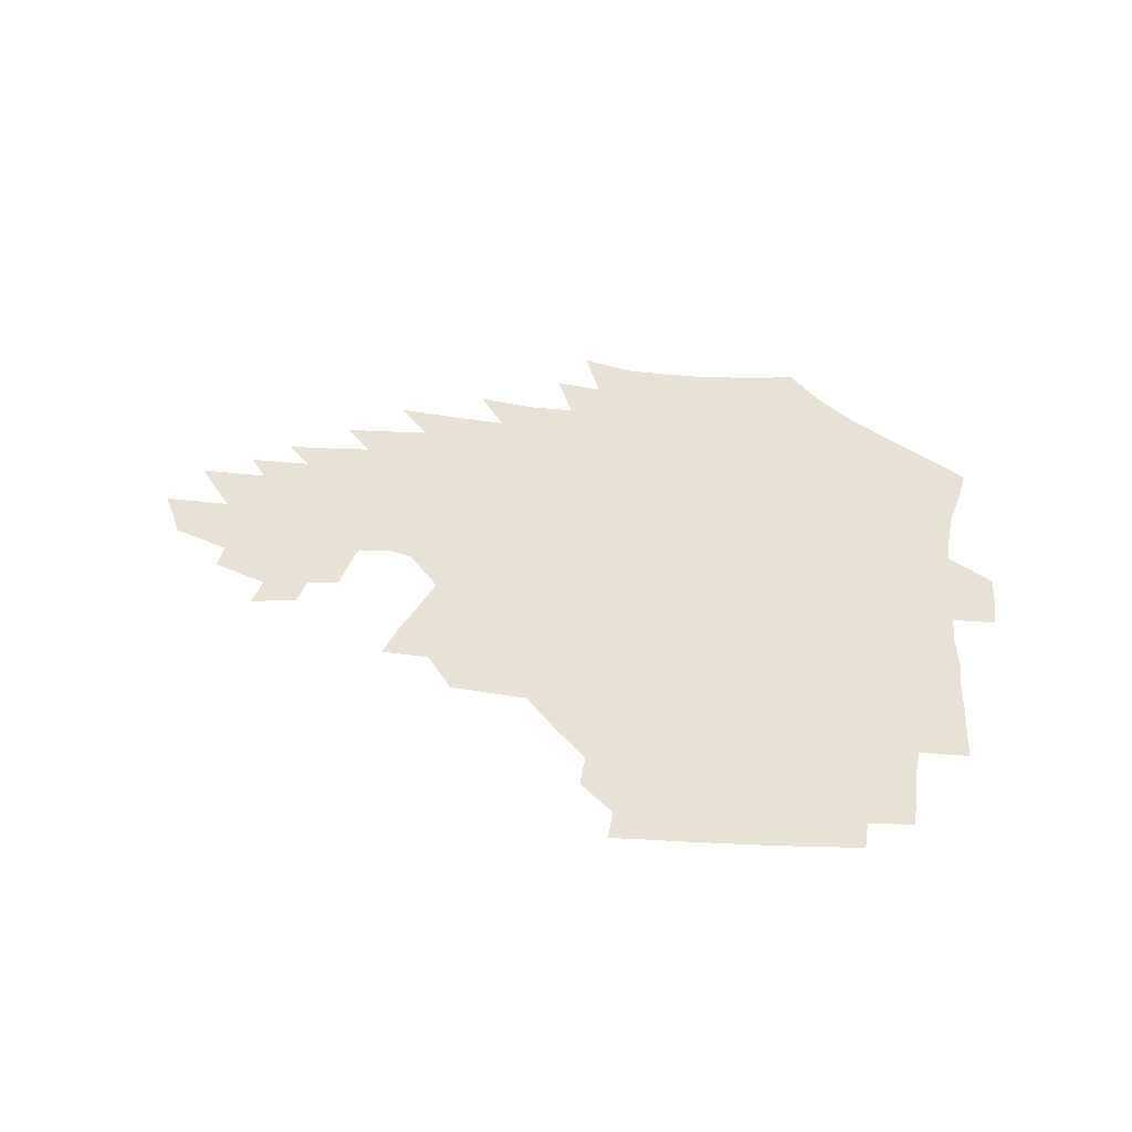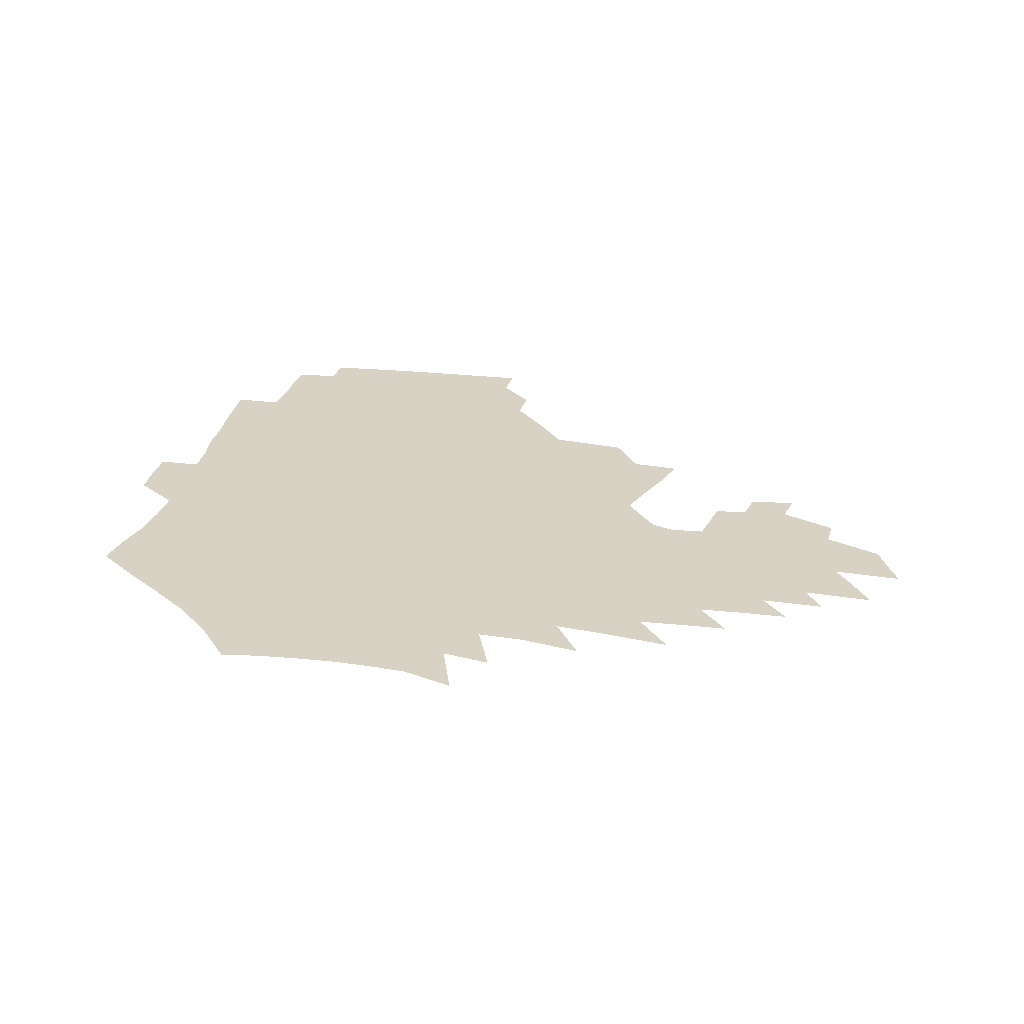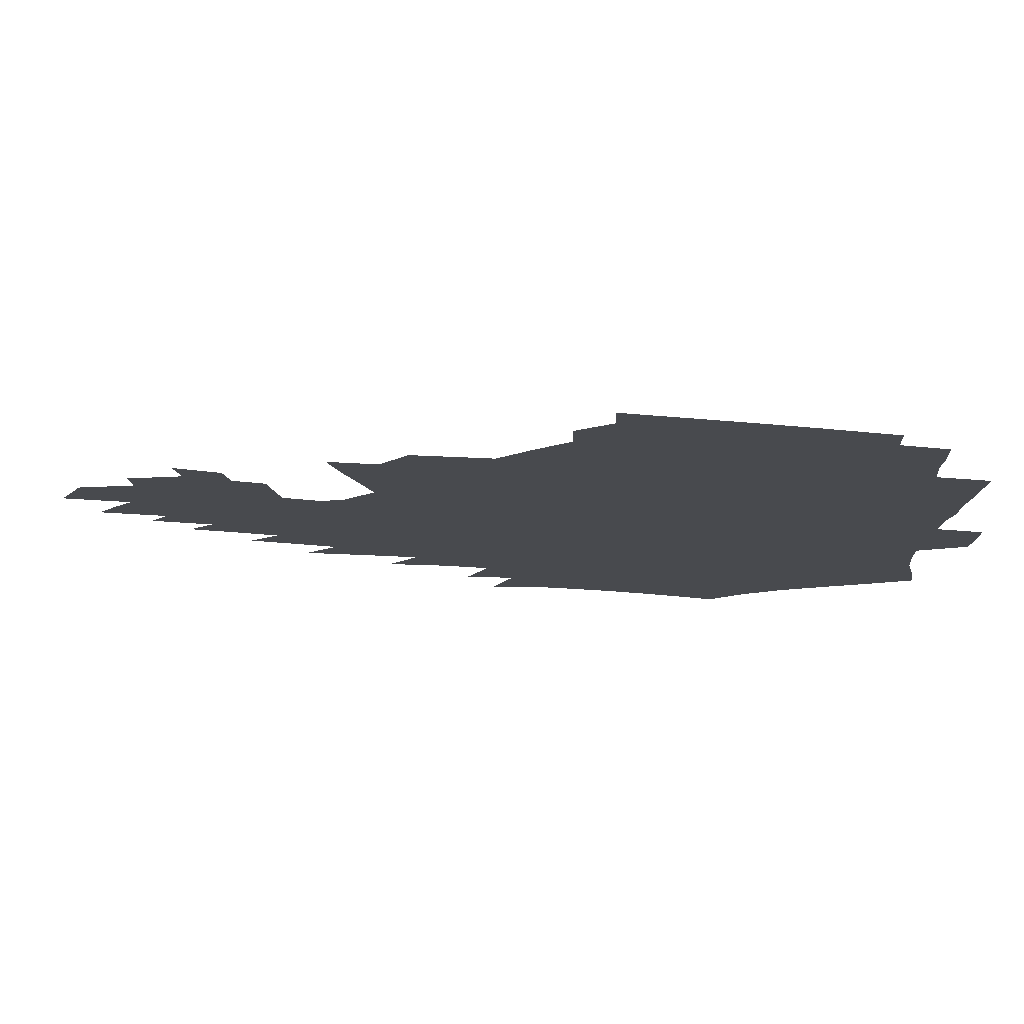
<metadata>
{"format":"obj","ext":"obj","renderer":"f3d","projection":"perspective","resolution":1024,"background":"white","views":[{"elev":40.5,"azim":-173.1,"up":"+Z"},{"elev":27.7,"azim":12.7,"up":"+Z"},{"elev":76.9,"azim":-176.4,"up":"+Y"}]}
</metadata>
<code>
v 187.6 253.5 0
v 186.7 268.2 0
v 186.9 282.8 0
v 199.2 175.6 0
v 201.7 191.9 0
v 205.7 208.7 0
v 207.1 224.4 0
v 207.6 239.6 0
v 206.4 254.3 0
v 206.4 269 0
v 206.1 283.4 0
v 205.7 298.1 0
v 203.4 312.9 0
v 203.3 327.6 0
v 201.9 342.2 0
v 201.2 356.5 0
v 200.3 370.5 0
v 217.3 162 0
v 218.6 177.9 0
v 221.8 194.6 0
v 224 210.4 0
v 227.2 226.4 0
v 228.1 240.9 0
v 225.7 255.3 0
v 225.4 269.9 0
v 224.7 284.5 0
v 224.2 299.1 0
v 223.6 313.7 0
v 222.4 328.4 0
v 222.4 342.9 0
v 222.8 357.2 0
v 222 371.1 0
v 223.4 385.3 0
v 223.1 399.4 0
v 223.9 413.3 0
v 236.5 148.5 0
v 235.7 164 0
v 238 180.4 0
v 239.3 196.1 0
v 240.9 211.7 0
v 242.3 226.8 0
v 244.7 242 0
v 242.6 256.2 0
v 241.2 270.7 0
v 240.6 285.3 0
v 241.6 299.9 0
v 240.2 314.7 0
v 239.7 329.4 0
v 240.6 344 0
v 240.8 358.4 0
v 240.5 372.7 0
v 241.3 387 0
v 242 401.1 0
v 243.3 415 0
v 243.9 428.7 0
v 255.4 134.6 0
v 256 151.5 0
v 256.2 167.3 0
v 256.3 182.7 0
v 257.2 198.1 0
v 257.6 213.1 0
v 258.1 227.8 0
v 259 242.5 0
v 258.1 256.8 0
v 257.1 271.3 0
v 256.6 286 0
v 255.9 300.7 0
v 255.8 315.5 0
v 256.6 330.3 0
v 256.7 344.9 0
v 257.3 359.4 0
v 257.1 373.8 0
v 257.6 388.2 0
v 258.7 402.5 0
v 259.6 416.5 0
v 260.7 430.1 0
v 272.4 119 0
v 274.5 138.7 0
v 274.2 154.6 0
v 273.5 169.7 0
v 273.9 185.1 0
v 273.3 199.6 0
v 273.7 214.4 0
v 273.7 228.8 0
v 273.5 243 0
v 272.4 257.4 0
v 271.5 271.9 0
v 270.8 286.6 0
v 270.9 301.3 0
v 270.9 316.1 0
v 271.6 330.9 0
v 271.6 345.6 0
v 271.5 360.2 0
v 272.7 374.9 0
v 272.9 389.3 0
v 274.6 403.7 0
v 274.8 417.7 0
v 276.4 431.6 0
v 288.1 100.2 0
v 290 123.1 0
v 290.3 140.9 0
v 289.6 156.4 0
v 289.8 172.2 0
v 289.2 186.7 0
v 289 201.2 0
v 288.8 215.4 0
v 288.8 229.6 0
v 287.8 243.6 0
v 286.9 257.8 0
v 285.8 272.4 0
v 285.9 287 0
v 285.5 301.7 0
v 285.6 316.5 0
v 286.1 331.4 0
v 286.4 346.2 0
v 287.1 361 0
v 287.4 375.6 0
v 288.5 390.4 0
v 289 404.6 0
v 290 418.8 0
v 290.7 432.6 0
v 305.3 103 0
v 305.9 125.8 0
v 305.3 142.8 0
v 304.5 158.1 0
v 304.1 173.5 0
v 303.8 188.2 0
v 302.9 202 0
v 303.4 216.5 0
v 303.5 230.3 0
v 302.2 244 0
v 301 258.2 0
v 300.2 272.7 0
v 300.1 287.2 0
v 299.9 302.1 0
v 300.4 316.9 0
v 300.5 331.7 0
v 301.2 346.6 0
v 301.7 361.3 0
v 302.2 376.1 0
v 303 390.9 0
v 303.3 405.2 0
v 304.4 419.6 0
v 305 433.5 0
v 322.2 104.6 0
v 320.9 126.5 0
v 319.7 143.6 0
v 318.8 159.6 0
v 318.1 174.9 0
v 317.5 189.4 0
v 317.1 203.4 0
v 317 217.3 0
v 317.1 230.8 0
v 316.2 244.1 0
v 315.3 258.1 0
v 314.4 272.7 0
v 314.2 287.5 0
v 314.2 302.3 0
v 314.6 317 0
v 315.1 331.8 0
v 315.7 346.7 0
v 316.4 361.6 0
v 316.9 376.4 0
v 317.6 391.4 0
v 318.3 406 0
v 318.9 420.2 0
v 319.4 434.3 0
v 339 105.7 0
v 336.1 126.7 0
v 334.3 143.7 0
v 332.8 160.3 0
v 331.7 176 0
v 330.8 190.1 0
v 330.3 204.1 0
v 329.9 217.7 0
v 329.8 231.3 0
v 329.4 244.4 0
v 328.9 257.9 0
v 328.2 272.7 0
v 328 287.9 0
v 328.3 302.3 0
v 328.9 316.9 0
v 329.7 331.7 0
v 330.4 346.7 0
v 331.1 361.6 0
v 331.9 376.6 0
v 332.5 391.6 0
v 333.2 406.3 0
v 333.6 420.8 0
v 334.1 435 0
v 356.1 105.5 0
v 351.8 126.6 0
v 348.9 144.4 0
v 347 160.3 0
v 345.2 176.3 0
v 344 190.7 0
v 343.2 204.7 0
v 342.7 218.4 0
v 342.4 231.6 0
v 342.2 244.6 0
v 342 258 0
v 341.8 272.3 0
v 341.8 287.4 0
v 342.4 301.8 0
v 343.3 316.4 0
v 344.4 331.2 0
v 345.3 346.3 0
v 346.3 361.3 0
v 347.3 376.4 0
v 348 391.6 0
v 348.2 406.7 0
v 348.9 421.4 0
v 349.4 435.9 0
v 373.8 104.7 0
v 368.3 126.1 0
v 364.1 144.7 0
v 361.2 160.9 0
v 358.6 177 0
v 357.5 190.7 0
v 356.2 204.9 0
v 355.3 218.7 0
v 354.8 232 0
v 354.7 244.7 0
v 354.9 257.8 0
v 355.2 271.9 0
v 355.8 286.2 0
v 356.6 300.8 0
v 357.9 315.4 0
v 359.2 330.5 0
v 360.5 345.5 0
v 361.8 360.6 0
v 363.1 375.9 0
v 363.9 391.4 0
v 364.5 406.8 0
v 396.8 97.62 0
v 387.4 123.6 0
v 379.8 145.3 0
v 375.9 161.5 0
v 372.9 176.9 0
v 370.4 191.9 0
v 369.2 205.3 0
v 367.8 219.3 0
v 367.2 232.2 0
v 367 244.8 0
v 367.5 257.6 0
v 368.3 271.1 0
v 369.4 284.9 0
v 370.7 299.2 0
v 372.3 314.1 0
v 374.1 329.3 0
v 375.9 344.3 0
v 377.6 359.6 0
v 379.3 375.1 0
v 408.9 120.1 0
v 399.3 143.5 0
v 391.3 162 0
v 387.5 177.1 0
v 384.8 191.5 0
v 382.2 205.9 0
v 380.2 219.7 0
v 379.4 232.3 0
v 379.4 244.7 0
v 380 257.2 0
v 381.2 270.2 0
v 382.6 283.6 0
v 384.5 297.8 0
v 386.6 312.5 0
v 389 327.7 0
v 391.3 342.7 0
v 393.8 358 0
v 419.6 143.2 0
v 410.2 160.8 0
v 405.2 175.6 0
v 401.4 190.2 0
v 397.1 205 0
v 394.3 218.8 0
v 394 231.4 0
v 393.1 244.2 0
v 393.1 256.8 0
v 394.4 269.5 0
v 396.2 282.7 0
v 398.2 296.3 0
v 401.1 310.8 0
v 403.7 325.6 0
v 406.8 340.8 0
v 410.9 356.6 0
v 446.8 138.9 0
v 433.3 158.8 0
v 423.8 174.7 0
v 419.9 188.5 0
v 413.8 203.6 0
v 408.5 218.4 0
v 407.7 230.9 0
v 407.1 243.5 0
v 407.7 255.9 0
v 408.5 268.5 0
v 409.8 281.3 0
v 412.3 294.5 0
v 416.2 308.8 0
v 419.2 323.5 0
v 423.2 338.8 0
v 428.4 355.1 0
v 458.2 156.6 0
v 448.1 172.2 0
v 441 186.4 0
v 433.2 201.5 0
v 425.1 217.1 0
v 422 230.2 0
v 420.9 242.6 0
v 422.1 254.6 0
v 423 266.9 0
v 424.2 279.4 0
v 428 292.1 0
v 432.2 306.3 0
v 436.5 321.4 0
v 441.2 337.1 0
v 486 153.4 0
v 471 171.3 0
v 461 185.8 0
v 454.1 199.4 0
v 444.7 214.9 0
v 439 228.6 0
v 437.3 240.8 0
v 438 252.6 0
v 438.4 264.5 0
v 441.8 276 0
v 446 287.5 0
v 451.5 303 0
v 457.8 319.5 0
v 462.9 335.9 0
v 490.3 172.7 0
v 479.3 187 0
v 470.5 200.3 0
v 463.9 213.2 0
v 456.4 227.1 0
v 453.1 239.1 0
v 454.5 249.8 0
v 456.9 260 0
v 461.6 268.9 0
v 510.7 173.8 0
v 497.2 188.8 0
v 487.6 201.7 0
v 478.1 214.9 0
v 472.2 226.8 0
v 468.1 238 0
v 467.2 248 0
v 468.5 257.2 0
v 472.1 265.6 0
v 516.3 190.2 0
v 507 202.6 0
v 499.1 214.6 0
v 492 226.1 0
v 487.9 236.9 0
v 485.1 247.1 0
v 484.8 256.9 0
v 487.1 267.1 0
v 489.5 278.9 0
v 491.8 291.4 0
v 537.2 190.9 0
v 525.6 204.1 0
v 521.2 215.3 0
v 513.5 226.7 0
v 509.3 237.6 0
v 507.1 248.4 0
v 506.1 259.3 0
v 504.5 270.1 0
v 504.7 281.2 0
v 506.3 293.1 0
v 508.7 305.9 0
v 553.2 204.1 0
v 544.7 216.2 0
v 538.4 227.7 0
v 533 239 0
v 530.3 250 0
v 528.1 261.1 0
v 526.3 272.3 0
v 527 284 0
v 526.6 295.6 0
v 529.4 309.3 0
v 575.4 215.5 0
v 566.7 228 0
v 557.4 240.2 0
v 554.3 251.2 0
v 551.8 262.1 0
v 551 273 0
v 551.7 285.4 0
v 587.9 239.5 0
v 581.9 251.3 0
v 576.6 262.7 0
f 8 9 1
f 1 9 2
f 9 10 2
f 2 10 3
f 10 11 3
f 18 19 4
f 4 19 5
f 19 20 5
f 5 20 6
f 20 21 6
f 6 21 7
f 21 22 7
f 7 22 8
f 22 23 8
f 8 23 9
f 23 24 9
f 9 24 10
f 24 25 10
f 10 25 11
f 25 26 11
f 11 26 12
f 26 27 12
f 12 27 13
f 27 28 13
f 13 28 14
f 28 29 14
f 14 29 15
f 29 30 15
f 15 30 16
f 30 31 16
f 16 31 17
f 31 32 17
f 36 37 18
f 18 37 19
f 37 38 19
f 19 38 20
f 38 39 20
f 20 39 21
f 39 40 21
f 21 40 22
f 40 41 22
f 22 41 23
f 41 42 23
f 23 42 24
f 42 43 24
f 24 43 25
f 43 44 25
f 25 44 26
f 44 45 26
f 26 45 27
f 45 46 27
f 27 46 28
f 46 47 28
f 28 47 29
f 47 48 29
f 29 48 30
f 48 49 30
f 30 49 31
f 49 50 31
f 31 50 32
f 50 51 32
f 32 51 33
f 51 52 33
f 33 52 34
f 52 53 34
f 34 53 35
f 53 54 35
f 56 57 36
f 36 57 37
f 57 58 37
f 37 58 38
f 58 59 38
f 38 59 39
f 59 60 39
f 39 60 40
f 60 61 40
f 40 61 41
f 61 62 41
f 41 62 42
f 62 63 42
f 42 63 43
f 63 64 43
f 43 64 44
f 64 65 44
f 44 65 45
f 65 66 45
f 45 66 46
f 66 67 46
f 46 67 47
f 67 68 47
f 47 68 48
f 68 69 48
f 48 69 49
f 69 70 49
f 49 70 50
f 70 71 50
f 50 71 51
f 71 72 51
f 51 72 52
f 72 73 52
f 52 73 53
f 73 74 53
f 53 74 54
f 74 75 54
f 54 75 55
f 75 76 55
f 77 78 56
f 56 78 57
f 78 79 57
f 57 79 58
f 79 80 58
f 58 80 59
f 80 81 59
f 59 81 60
f 81 82 60
f 60 82 61
f 82 83 61
f 61 83 62
f 83 84 62
f 62 84 63
f 84 85 63
f 63 85 64
f 85 86 64
f 64 86 65
f 86 87 65
f 65 87 66
f 87 88 66
f 66 88 67
f 88 89 67
f 67 89 68
f 89 90 68
f 68 90 69
f 90 91 69
f 69 91 70
f 91 92 70
f 70 92 71
f 92 93 71
f 71 93 72
f 93 94 72
f 72 94 73
f 94 95 73
f 73 95 74
f 95 96 74
f 74 96 75
f 96 97 75
f 75 97 76
f 97 98 76
f 99 100 77
f 77 100 78
f 100 101 78
f 78 101 79
f 101 102 79
f 79 102 80
f 102 103 80
f 80 103 81
f 103 104 81
f 81 104 82
f 104 105 82
f 82 105 83
f 105 106 83
f 83 106 84
f 106 107 84
f 84 107 85
f 107 108 85
f 85 108 86
f 108 109 86
f 86 109 87
f 109 110 87
f 87 110 88
f 110 111 88
f 88 111 89
f 111 112 89
f 89 112 90
f 112 113 90
f 90 113 91
f 113 114 91
f 91 114 92
f 114 115 92
f 92 115 93
f 115 116 93
f 93 116 94
f 116 117 94
f 94 117 95
f 117 118 95
f 95 118 96
f 118 119 96
f 96 119 97
f 119 120 97
f 97 120 98
f 120 121 98
f 99 122 100
f 122 123 100
f 100 123 101
f 123 124 101
f 101 124 102
f 124 125 102
f 102 125 103
f 125 126 103
f 103 126 104
f 126 127 104
f 104 127 105
f 127 128 105
f 105 128 106
f 128 129 106
f 106 129 107
f 129 130 107
f 107 130 108
f 130 131 108
f 108 131 109
f 131 132 109
f 109 132 110
f 132 133 110
f 110 133 111
f 133 134 111
f 111 134 112
f 134 135 112
f 112 135 113
f 135 136 113
f 113 136 114
f 136 137 114
f 114 137 115
f 137 138 115
f 115 138 116
f 138 139 116
f 116 139 117
f 139 140 117
f 117 140 118
f 140 141 118
f 118 141 119
f 141 142 119
f 119 142 120
f 142 143 120
f 120 143 121
f 143 144 121
f 122 145 123
f 145 146 123
f 123 146 124
f 146 147 124
f 124 147 125
f 147 148 125
f 125 148 126
f 148 149 126
f 126 149 127
f 149 150 127
f 127 150 128
f 150 151 128
f 128 151 129
f 151 152 129
f 129 152 130
f 152 153 130
f 130 153 131
f 153 154 131
f 131 154 132
f 154 155 132
f 132 155 133
f 155 156 133
f 133 156 134
f 156 157 134
f 134 157 135
f 157 158 135
f 135 158 136
f 158 159 136
f 136 159 137
f 159 160 137
f 137 160 138
f 160 161 138
f 138 161 139
f 161 162 139
f 139 162 140
f 162 163 140
f 140 163 141
f 163 164 141
f 141 164 142
f 164 165 142
f 142 165 143
f 165 166 143
f 143 166 144
f 166 167 144
f 145 168 146
f 168 169 146
f 146 169 147
f 169 170 147
f 147 170 148
f 170 171 148
f 148 171 149
f 171 172 149
f 149 172 150
f 172 173 150
f 150 173 151
f 173 174 151
f 151 174 152
f 174 175 152
f 152 175 153
f 175 176 153
f 153 176 154
f 176 177 154
f 154 177 155
f 177 178 155
f 155 178 156
f 178 179 156
f 156 179 157
f 179 180 157
f 157 180 158
f 180 181 158
f 158 181 159
f 181 182 159
f 159 182 160
f 182 183 160
f 160 183 161
f 183 184 161
f 161 184 162
f 184 185 162
f 162 185 163
f 185 186 163
f 163 186 164
f 186 187 164
f 164 187 165
f 187 188 165
f 165 188 166
f 188 189 166
f 166 189 167
f 189 190 167
f 168 191 169
f 191 192 169
f 169 192 170
f 192 193 170
f 170 193 171
f 193 194 171
f 171 194 172
f 194 195 172
f 172 195 173
f 195 196 173
f 173 196 174
f 196 197 174
f 174 197 175
f 197 198 175
f 175 198 176
f 198 199 176
f 176 199 177
f 199 200 177
f 177 200 178
f 200 201 178
f 178 201 179
f 201 202 179
f 179 202 180
f 202 203 180
f 180 203 181
f 203 204 181
f 181 204 182
f 204 205 182
f 182 205 183
f 205 206 183
f 183 206 184
f 206 207 184
f 184 207 185
f 207 208 185
f 185 208 186
f 208 209 186
f 186 209 187
f 209 210 187
f 187 210 188
f 210 211 188
f 188 211 189
f 211 212 189
f 189 212 190
f 212 213 190
f 191 214 192
f 214 215 192
f 192 215 193
f 215 216 193
f 193 216 194
f 216 217 194
f 194 217 195
f 217 218 195
f 195 218 196
f 218 219 196
f 196 219 197
f 219 220 197
f 197 220 198
f 220 221 198
f 198 221 199
f 221 222 199
f 199 222 200
f 222 223 200
f 200 223 201
f 223 224 201
f 201 224 202
f 224 225 202
f 202 225 203
f 225 226 203
f 203 226 204
f 226 227 204
f 204 227 205
f 227 228 205
f 205 228 206
f 228 229 206
f 206 229 207
f 229 230 207
f 207 230 208
f 230 231 208
f 208 231 209
f 231 232 209
f 209 232 210
f 232 233 210
f 210 233 211
f 233 234 211
f 211 234 212
f 214 235 215
f 235 236 215
f 215 236 216
f 236 237 216
f 216 237 217
f 237 238 217
f 217 238 218
f 238 239 218
f 218 239 219
f 239 240 219
f 219 240 220
f 240 241 220
f 220 241 221
f 241 242 221
f 221 242 222
f 242 243 222
f 222 243 223
f 243 244 223
f 223 244 224
f 244 245 224
f 224 245 225
f 245 246 225
f 225 246 226
f 246 247 226
f 226 247 227
f 247 248 227
f 227 248 228
f 248 249 228
f 228 249 229
f 249 250 229
f 229 250 230
f 250 251 230
f 230 251 231
f 251 252 231
f 231 252 232
f 252 253 232
f 232 253 233
f 236 254 237
f 254 255 237
f 237 255 238
f 255 256 238
f 238 256 239
f 256 257 239
f 239 257 240
f 257 258 240
f 240 258 241
f 258 259 241
f 241 259 242
f 259 260 242
f 242 260 243
f 260 261 243
f 243 261 244
f 261 262 244
f 244 262 245
f 262 263 245
f 245 263 246
f 263 264 246
f 246 264 247
f 264 265 247
f 247 265 248
f 265 266 248
f 248 266 249
f 266 267 249
f 249 267 250
f 267 268 250
f 250 268 251
f 268 269 251
f 251 269 252
f 269 270 252
f 252 270 253
f 255 271 256
f 271 272 256
f 256 272 257
f 272 273 257
f 257 273 258
f 273 274 258
f 258 274 259
f 274 275 259
f 259 275 260
f 275 276 260
f 260 276 261
f 276 277 261
f 261 277 262
f 277 278 262
f 262 278 263
f 278 279 263
f 263 279 264
f 279 280 264
f 264 280 265
f 280 281 265
f 265 281 266
f 281 282 266
f 266 282 267
f 282 283 267
f 267 283 268
f 283 284 268
f 268 284 269
f 284 285 269
f 269 285 270
f 285 286 270
f 271 287 272
f 287 288 272
f 272 288 273
f 288 289 273
f 273 289 274
f 289 290 274
f 274 290 275
f 290 291 275
f 275 291 276
f 291 292 276
f 276 292 277
f 292 293 277
f 277 293 278
f 293 294 278
f 278 294 279
f 294 295 279
f 279 295 280
f 295 296 280
f 280 296 281
f 296 297 281
f 281 297 282
f 297 298 282
f 282 298 283
f 298 299 283
f 283 299 284
f 299 300 284
f 284 300 285
f 300 301 285
f 285 301 286
f 301 302 286
f 288 303 289
f 303 304 289
f 289 304 290
f 304 305 290
f 290 305 291
f 305 306 291
f 291 306 292
f 306 307 292
f 292 307 293
f 307 308 293
f 293 308 294
f 308 309 294
f 294 309 295
f 309 310 295
f 295 310 296
f 310 311 296
f 296 311 297
f 311 312 297
f 297 312 298
f 312 313 298
f 298 313 299
f 313 314 299
f 299 314 300
f 314 315 300
f 300 315 301
f 315 316 301
f 301 316 302
f 303 317 304
f 317 318 304
f 304 318 305
f 318 319 305
f 305 319 306
f 319 320 306
f 306 320 307
f 320 321 307
f 307 321 308
f 321 322 308
f 308 322 309
f 322 323 309
f 309 323 310
f 323 324 310
f 310 324 311
f 324 325 311
f 311 325 312
f 325 326 312
f 312 326 313
f 326 327 313
f 313 327 314
f 327 328 314
f 314 328 315
f 328 329 315
f 315 329 316
f 329 330 316
f 318 331 319
f 331 332 319
f 319 332 320
f 332 333 320
f 320 333 321
f 333 334 321
f 321 334 322
f 334 335 322
f 322 335 323
f 335 336 323
f 323 336 324
f 336 337 324
f 324 337 325
f 337 338 325
f 325 338 326
f 338 339 326
f 326 339 327
f 331 340 332
f 340 341 332
f 332 341 333
f 341 342 333
f 333 342 334
f 342 343 334
f 334 343 335
f 343 344 335
f 335 344 336
f 344 345 336
f 336 345 337
f 345 346 337
f 337 346 338
f 346 347 338
f 338 347 339
f 347 348 339
f 341 349 342
f 349 350 342
f 342 350 343
f 350 351 343
f 343 351 344
f 351 352 344
f 344 352 345
f 352 353 345
f 345 353 346
f 353 354 346
f 346 354 347
f 354 355 347
f 347 355 348
f 355 356 348
f 349 359 350
f 359 360 350
f 350 360 351
f 360 361 351
f 351 361 352
f 361 362 352
f 352 362 353
f 362 363 353
f 353 363 354
f 363 364 354
f 354 364 355
f 364 365 355
f 355 365 356
f 365 366 356
f 356 366 357
f 366 367 357
f 357 367 358
f 367 368 358
f 360 370 361
f 370 371 361
f 361 371 362
f 371 372 362
f 362 372 363
f 372 373 363
f 363 373 364
f 373 374 364
f 364 374 365
f 374 375 365
f 365 375 366
f 375 376 366
f 366 376 367
f 376 377 367
f 367 377 368
f 377 378 368
f 368 378 369
f 378 379 369
f 371 380 372
f 380 381 372
f 372 381 373
f 381 382 373
f 373 382 374
f 382 383 374
f 374 383 375
f 383 384 375
f 375 384 376
f 384 385 376
f 376 385 377
f 385 386 377
f 377 386 378
f 382 387 383
f 387 388 383
f 383 388 384
f 388 389 384
f 384 389 385

</code>
